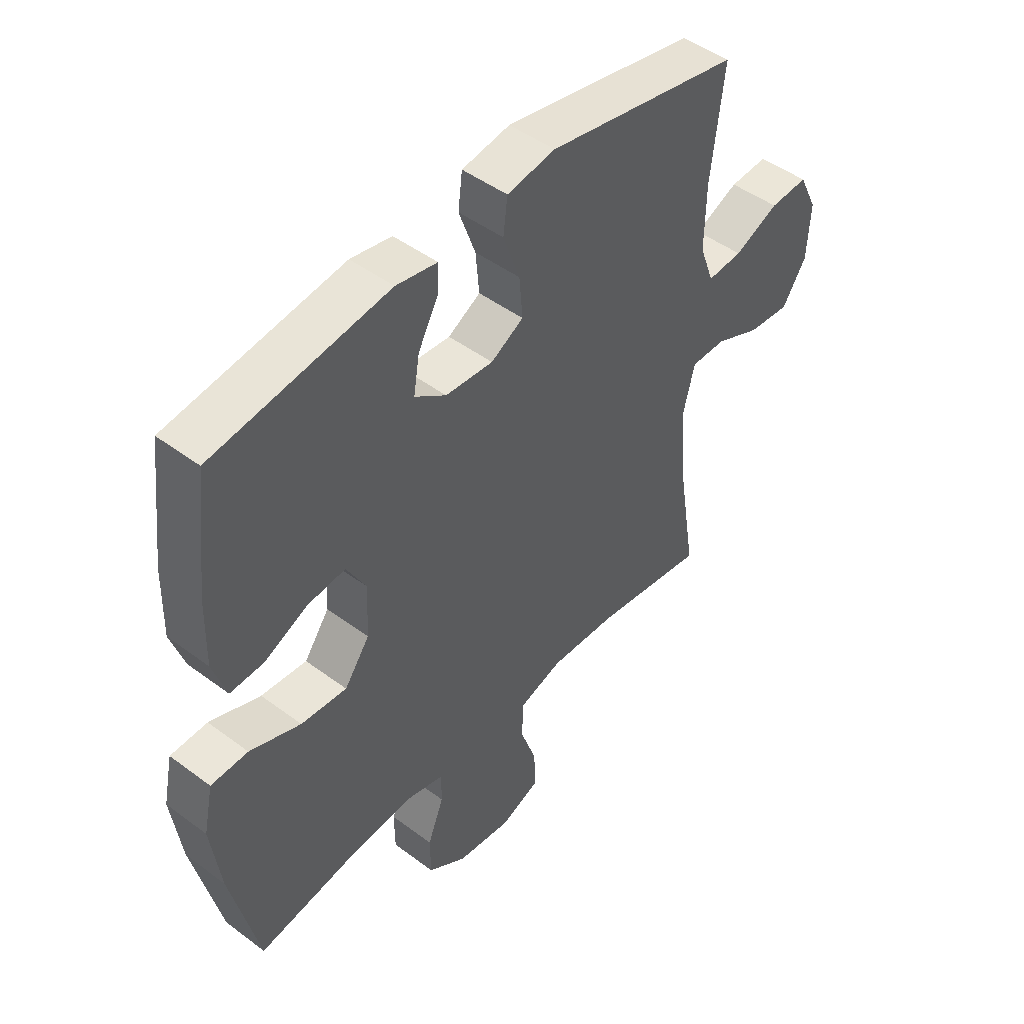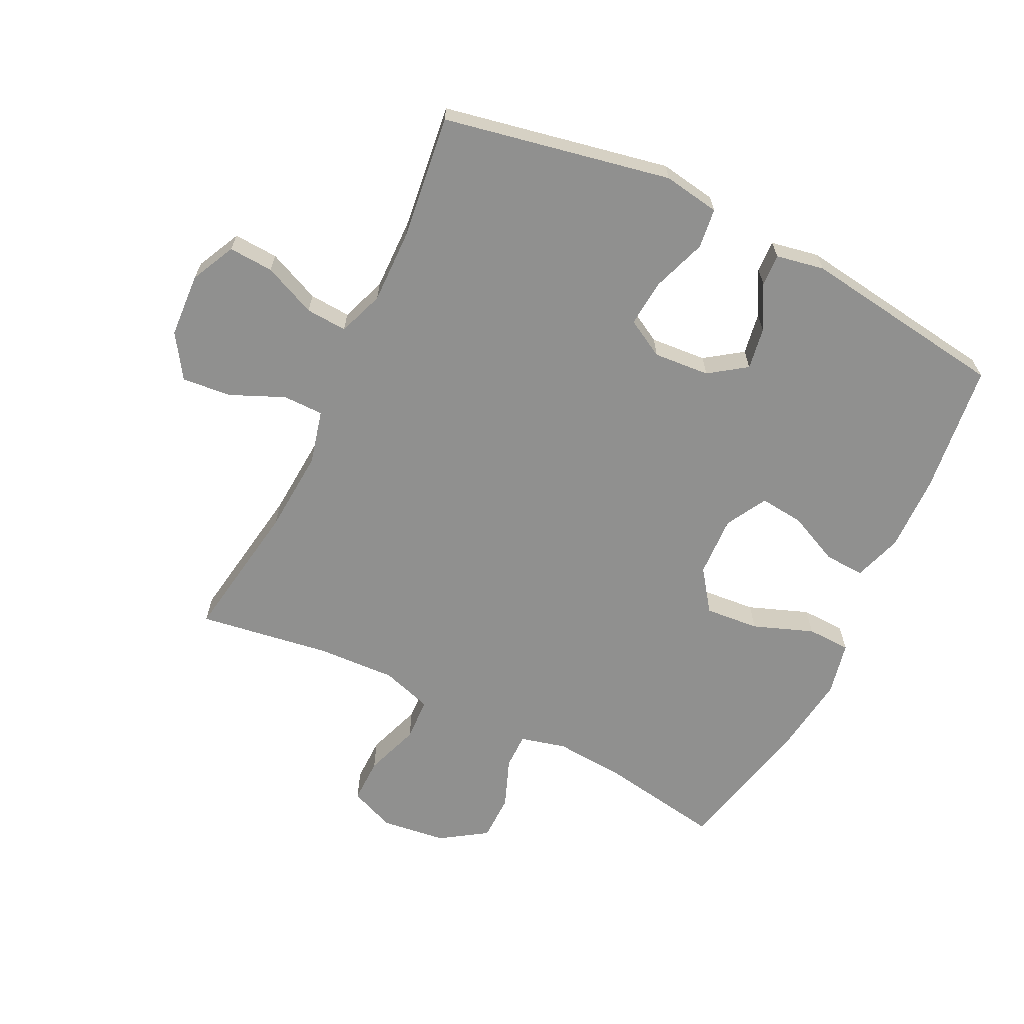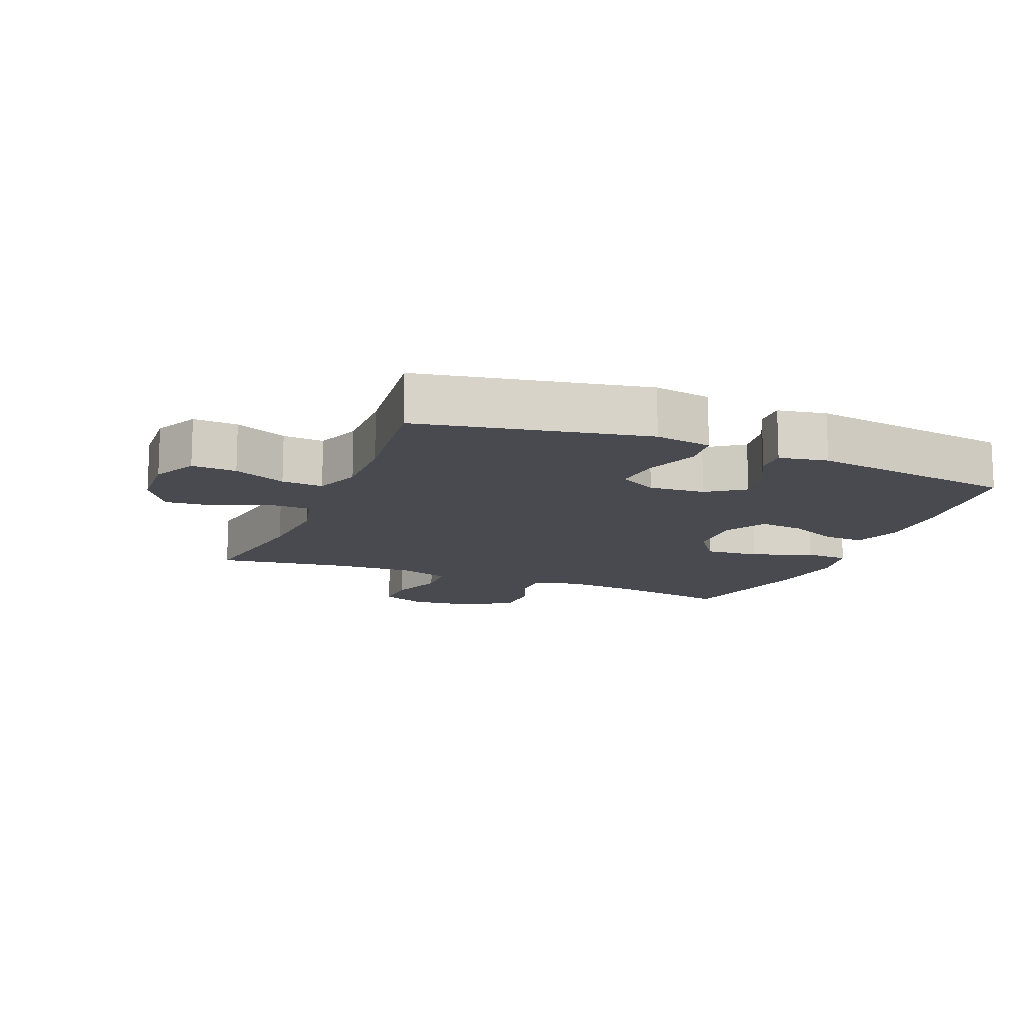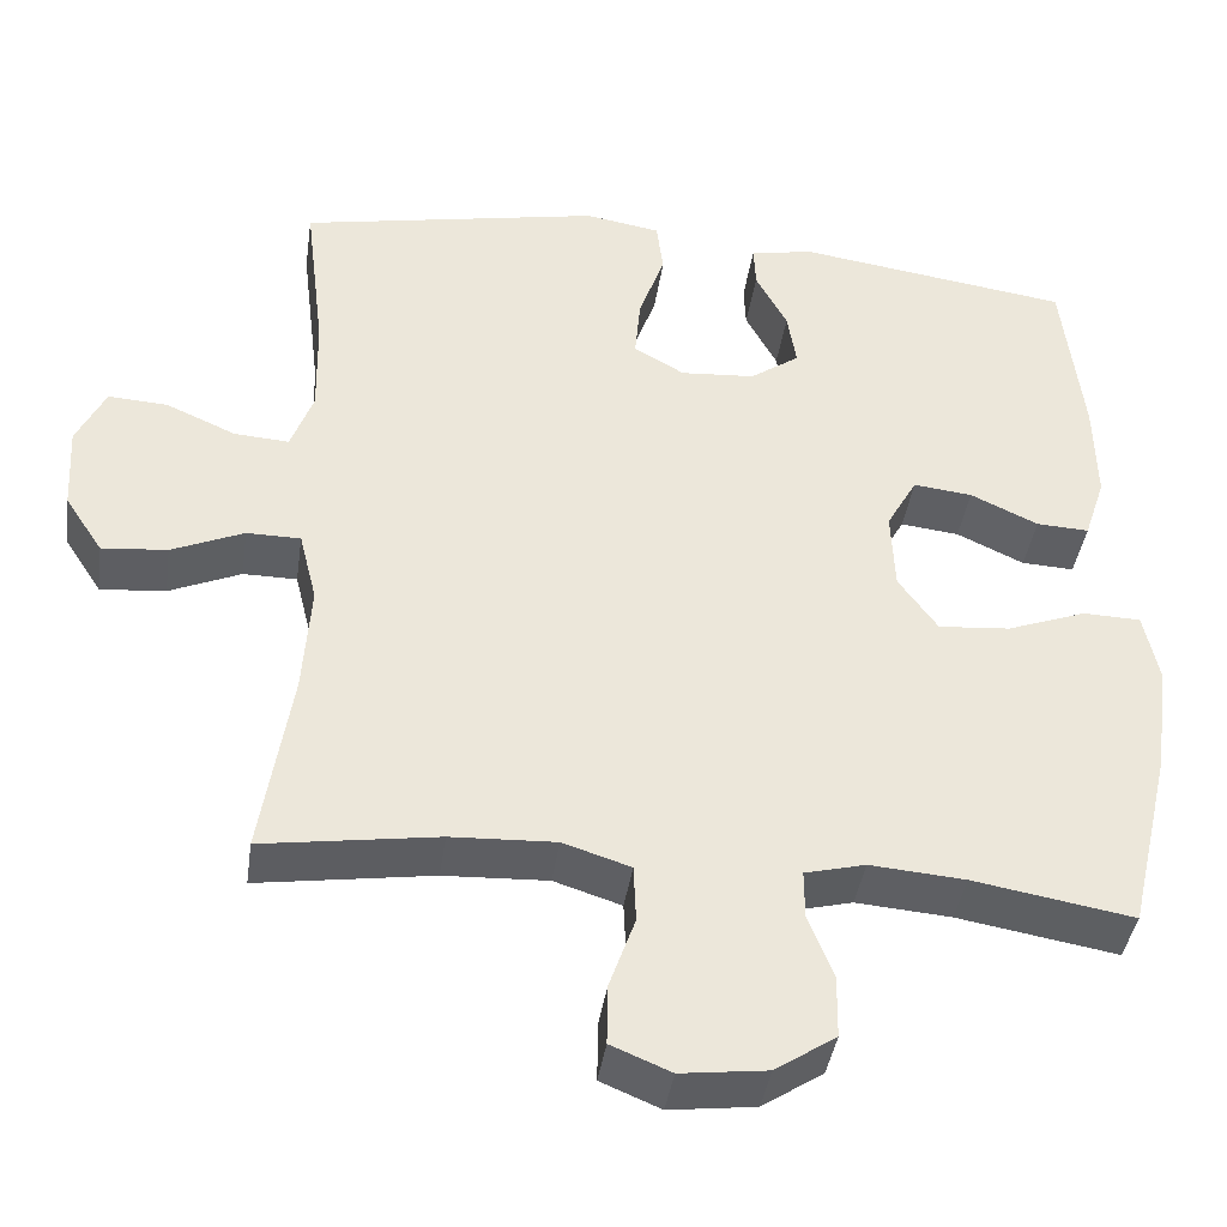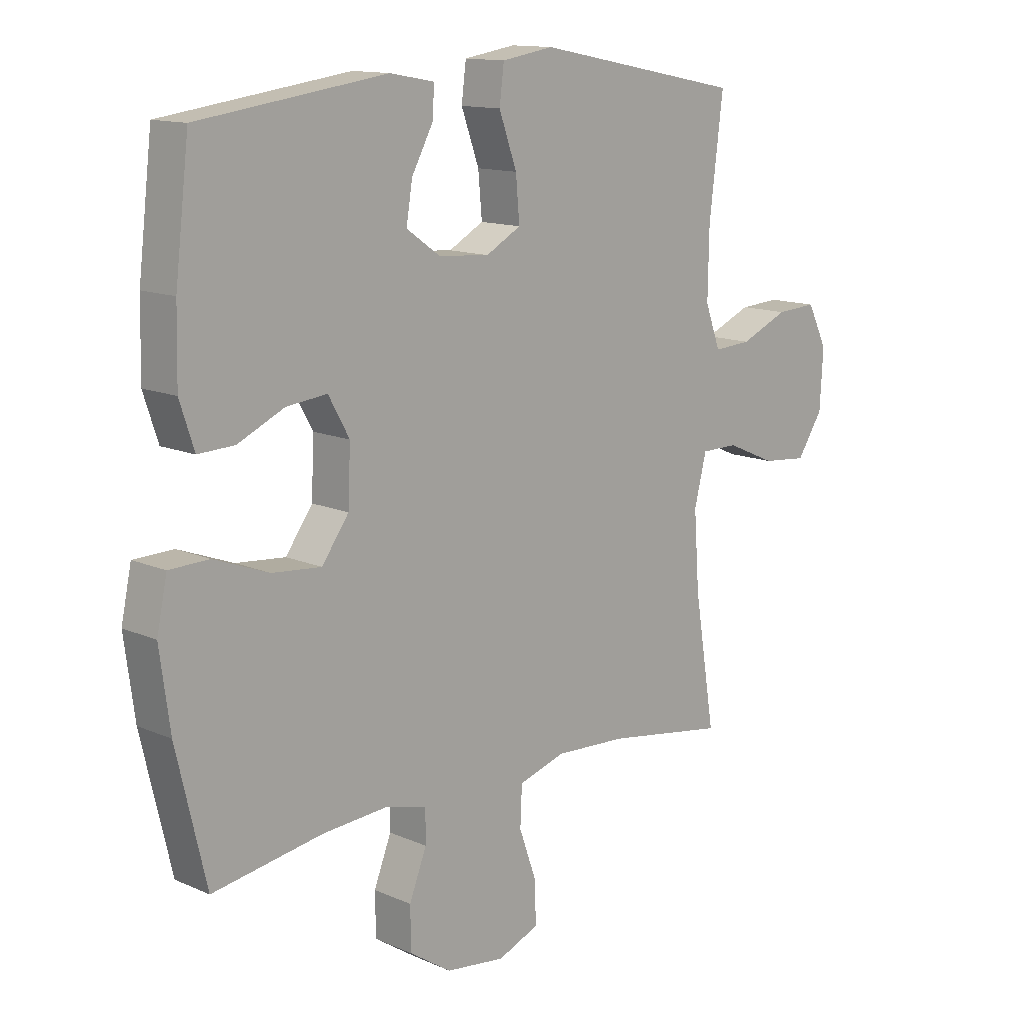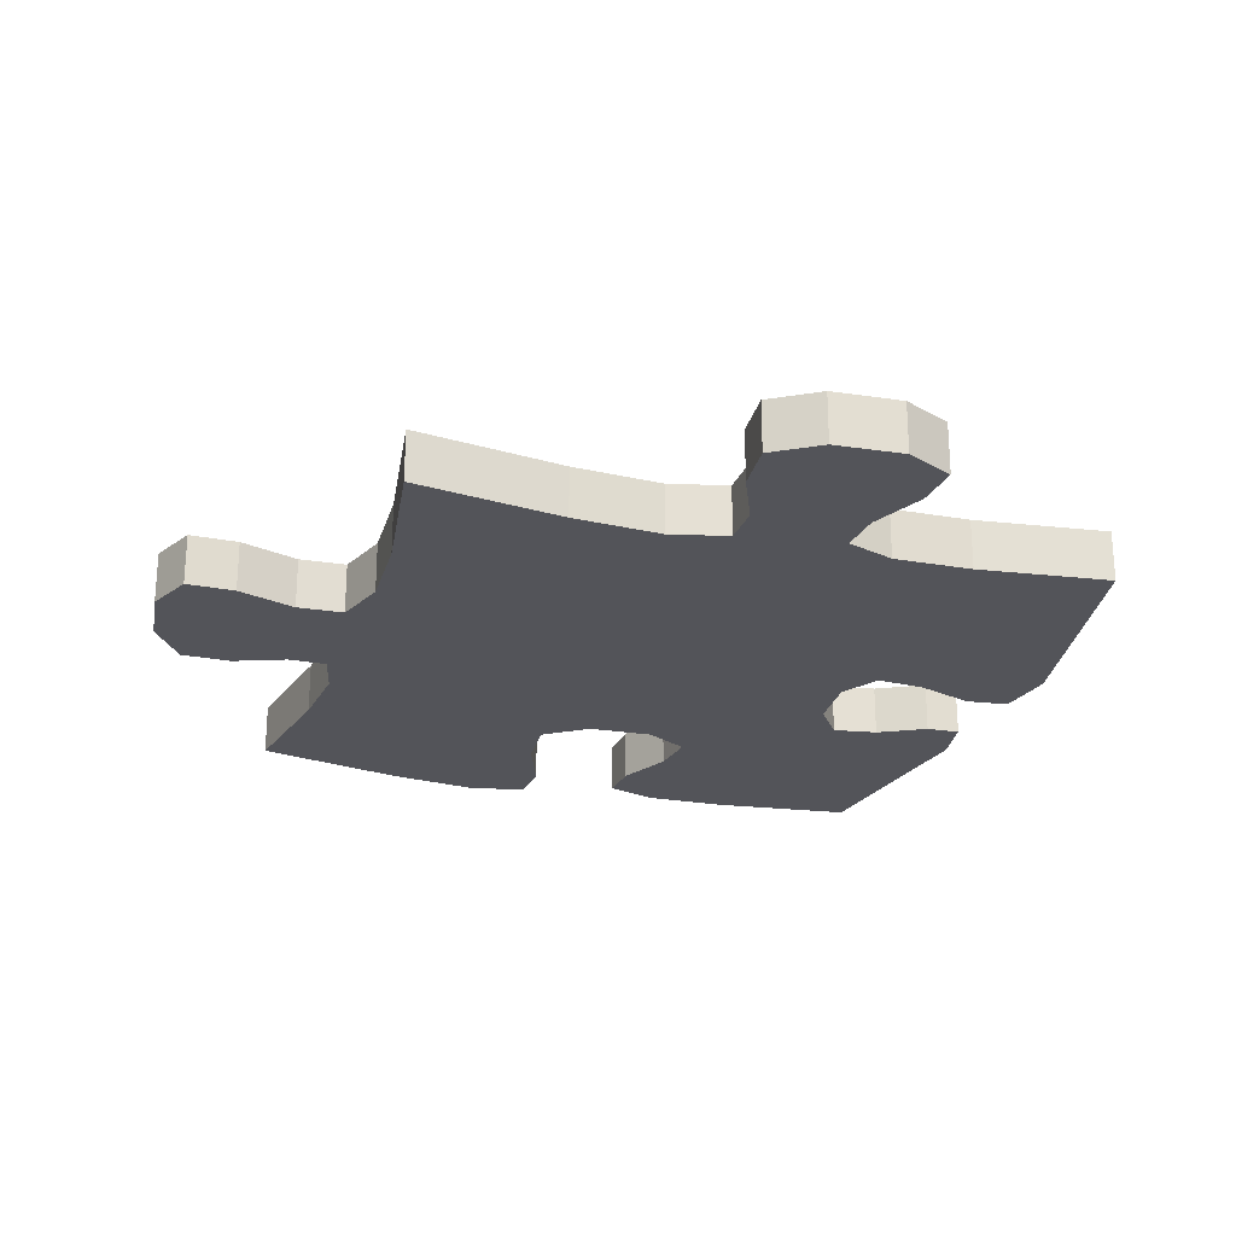
<metadata>
{"format":"obj","ext":"obj","renderer":"f3d","projection":"perspective","resolution":1024,"background":"white","views":[{"elev":47.0,"azim":130.3,"up":"+Z"},{"elev":-65.5,"azim":-25.9,"up":"+Y"},{"elev":-13.5,"azim":-22.1,"up":"+Y"},{"elev":-40.3,"azim":-8.2,"up":"+Z"},{"elev":13.0,"azim":135.2,"up":"+Z"},{"elev":-23.9,"azim":-107.4,"up":"+Y"}]}
</metadata>
<code>
o path4328
v 0.193 0.0375 0.5685
v 0.1149 0.0375 0.5541
v 0.1171 0.0375 0.5024
v 0.1556 0.0375 0.4306
v 0.1665 0.0375 0.3631
v 0.1068 0.0375 0.3211
v 0.01591 0.0375 0.3143
v -0.04591 0.0375 0.3491
v -0.03926 0.0375 0.4249
v -0.00777 0.0375 0.513
v -0.01581 0.0375 0.5775
v -0.1075 0.0375 0.5927
v -0.4754 0.0375 0.5212
v -0.4508 0.0375 0.3189
v -0.4488 0.0375 0.1996
v -0.476 0.0375 0.1257
v -0.5429 0.0375 0.1304
v -0.6276 0.0375 0.1677
v -0.7 0.0375 0.1721
v -0.7353 0.0375 0.1001
v -0.7294 0.0375 -0.004101
v -0.6836 0.0375 -0.07442
v -0.604 0.0375 -0.06722
v -0.5162 0.0375 -0.02919
v -0.4505 0.0375 -0.02956
v -0.4289 0.0375 -0.1163
v -0.4386 0.0375 -0.2521
v -0.4754 0.0375 -0.4805
v -0.2618 0.0375 -0.4487
v -0.1344 0.0375 -0.4429
v -0.05194 0.0375 -0.4691
v -0.04891 0.0375 -0.5391
v -0.08032 0.0375 -0.6278
v -0.08134 0.0375 -0.7009
v -0.008448 0.0375 -0.731
v 0.0966 0.0375 -0.7182
v 0.1707 0.0375 -0.6692
v 0.1718 0.0375 -0.5939
v 0.1411 0.0375 -0.5147
v 0.1409 0.0375 -0.4568
v 0.2147 0.0375 -0.4382
v 0.3309 0.0375 -0.4473
v 0.5265 0.0375 -0.4805
v 0.5794 0.0375 -0.2544
v 0.5977 0.0375 -0.1196
v 0.5795 0.0375 -0.0327
v 0.5089 0.0375 -0.03047
v 0.4117 0.0375 -0.06659
v 0.3242 0.0375 -0.07396
v 0.2762 0.0375 -0.007289
v 0.272 0.0375 0.09127
v 0.3092 0.0375 0.1577
v 0.3812 0.0375 0.1497
v 0.4638 0.0375 0.1113
v 0.5283 0.0375 0.1082
v 0.5541 0.0375 0.1862
v 0.5514 0.0375 0.3107
v 0.5265 0.0375 0.5212
v 0.193 -0.0375 0.5685
v 0.1149 -0.0375 0.5541
v 0.1171 -0.0375 0.5024
v 0.1556 -0.0375 0.4306
v 0.1665 -0.0375 0.3631
v 0.1068 -0.0375 0.3211
v 0.01591 -0.0375 0.3143
v -0.04591 -0.0375 0.3491
v -0.03926 -0.0375 0.4249
v -0.00777 -0.0375 0.513
v -0.01581 -0.0375 0.5775
v -0.1075 -0.0375 0.5927
v -0.4754 -0.0375 0.5212
v -0.4508 -0.0375 0.3189
v -0.4488 -0.0375 0.1996
v -0.476 -0.0375 0.1257
v -0.5429 -0.0375 0.1304
v -0.6276 -0.0375 0.1677
v -0.7 -0.0375 0.1721
v -0.7353 -0.0375 0.1001
v -0.7294 -0.0375 -0.004101
v -0.6836 -0.0375 -0.07442
v -0.604 -0.0375 -0.06722
v -0.5162 -0.0375 -0.02919
v -0.4505 -0.0375 -0.02956
v -0.4289 -0.0375 -0.1163
v -0.4386 -0.0375 -0.2521
v -0.4754 -0.0375 -0.4805
v -0.2618 -0.0375 -0.4487
v -0.1344 -0.0375 -0.4429
v -0.05194 -0.0375 -0.4691
v -0.04891 -0.0375 -0.5391
v -0.08032 -0.0375 -0.6278
v -0.08134 -0.0375 -0.7009
v -0.008448 -0.0375 -0.731
v 0.0966 -0.0375 -0.7182
v 0.1707 -0.0375 -0.6692
v 0.1718 -0.0375 -0.5939
v 0.1411 -0.0375 -0.5147
v 0.1409 -0.0375 -0.4568
v 0.2147 -0.0375 -0.4382
v 0.3309 -0.0375 -0.4473
v 0.5265 -0.0375 -0.4805
v 0.5794 -0.0375 -0.2544
v 0.5977 -0.0375 -0.1196
v 0.5795 -0.0375 -0.0327
v 0.5089 -0.0375 -0.03047
v 0.4117 -0.0375 -0.06659
v 0.3242 -0.0375 -0.07396
v 0.2762 -0.0375 -0.007289
v 0.272 -0.0375 0.09127
v 0.3092 -0.0375 0.1577
v 0.3812 -0.0375 0.1497
v 0.4638 -0.0375 0.1113
v 0.5283 -0.0375 0.1082
v 0.5541 -0.0375 0.1862
v 0.5514 -0.0375 0.3107
v 0.5265 -0.0375 0.5212
v -0.01581 0.0375 0.5775
v -0.01581 0.0375 0.5775
v -0.1075 0.0375 0.5927
v -0.00777 0.0375 0.513
v 0.193 0.0375 0.5685
v 0.1149 0.0375 0.5541
v 0.1149 0.0375 0.5541
v 0.1171 0.0375 0.5024
v -0.4754 0.0375 0.5212
v -0.4754 0.0375 0.5212
v 0.5265 0.0375 0.5212
v 0.5265 0.0375 0.5212
v -0.03926 0.0375 0.4249
v 0.1556 0.0375 0.4306
v -0.4508 0.0375 0.3189
v 0.1665 0.0375 0.3631
v 0.1665 0.0375 0.3631
v 0.5514 0.0375 0.3107
v -0.04591 0.0375 0.3491
v -0.04591 0.0375 0.3491
v 0.1068 0.0375 0.3211
v 0.01591 0.0375 0.3143
v -0.4488 0.0375 0.1996
v 0.5541 0.0375 0.1862
v -0.476 0.0375 0.1257
v -0.476 0.0375 0.1257
v 0.5283 0.0375 0.1082
v 0.5283 0.0375 0.1082
v 0.3092 0.0375 0.1577
v 0.3092 0.0375 0.1577
v 0.3812 0.0375 0.1497
v -0.6276 0.0375 0.1677
v -0.7 0.0375 0.1721
v -0.7 0.0375 0.1721
v -0.7353 0.0375 0.1001
v -0.5429 0.0375 0.1304
v 0.272 0.0375 0.09127
v 0.4638 0.0375 0.1113
v -0.7294 0.0375 -0.004101
v 0.2762 0.0375 -0.007289
v -0.6836 0.0375 -0.07442
v -0.6836 0.0375 -0.07442
v 0.3242 0.0375 -0.07396
v -0.5162 0.0375 -0.02919
v -0.4505 0.0375 -0.02956
v -0.4505 0.0375 -0.02956
v -0.604 0.0375 -0.06722
v -0.4289 0.0375 -0.1163
v 0.5795 0.0375 -0.0327
v 0.5795 0.0375 -0.0327
v 0.5089 0.0375 -0.03047
v 0.4117 0.0375 -0.06659
v 0.5977 0.0375 -0.1196
v -0.4386 0.0375 -0.2521
v 0.5794 0.0375 -0.2544
v 0.5265 0.0375 -0.4805
v 0.5265 0.0375 -0.4805
v 0.2147 0.0375 -0.4382
v 0.3309 0.0375 -0.4473
v 0.1409 0.0375 -0.4568
v 0.1409 0.0375 -0.4568
v -0.1344 0.0375 -0.4429
v -0.05194 0.0375 -0.4691
v -0.05194 0.0375 -0.4691
v -0.2618 0.0375 -0.4487
v -0.4754 0.0375 -0.4805
v -0.4754 0.0375 -0.4805
v 0.1411 0.0375 -0.5147
v -0.04891 0.0375 -0.5391
v 0.1718 0.0375 -0.5939
v -0.08032 0.0375 -0.6278
v 0.1707 0.0375 -0.6692
v -0.08134 0.0375 -0.7009
v -0.08134 0.0375 -0.7009
v 0.0966 0.0375 -0.7182
v -0.008448 0.0375 -0.731
v -0.01581 -0.0375 0.5775
v -0.01581 -0.0375 0.5775
v -0.1075 -0.0375 0.5927
v -0.00777 -0.0375 0.513
v 0.193 -0.0375 0.5685
v 0.1149 -0.0375 0.5541
v 0.1149 -0.0375 0.5541
v 0.1171 -0.0375 0.5024
v -0.4754 -0.0375 0.5212
v -0.4754 -0.0375 0.5212
v 0.5265 -0.0375 0.5212
v 0.5265 -0.0375 0.5212
v -0.03926 -0.0375 0.4249
v 0.1556 -0.0375 0.4306
v -0.4508 -0.0375 0.3189
v 0.1665 -0.0375 0.3631
v 0.1665 -0.0375 0.3631
v 0.5514 -0.0375 0.3107
v -0.04591 -0.0375 0.3491
v -0.04591 -0.0375 0.3491
v 0.1068 -0.0375 0.3211
v 0.01591 -0.0375 0.3143
v -0.4488 -0.0375 0.1996
v 0.5541 -0.0375 0.1862
v -0.476 -0.0375 0.1257
v -0.476 -0.0375 0.1257
v 0.5283 -0.0375 0.1082
v 0.5283 -0.0375 0.1082
v 0.3092 -0.0375 0.1577
v 0.3092 -0.0375 0.1577
v 0.3812 -0.0375 0.1497
v -0.6276 -0.0375 0.1677
v -0.7 -0.0375 0.1721
v -0.7 -0.0375 0.1721
v -0.7353 -0.0375 0.1001
v -0.5429 -0.0375 0.1304
v 0.272 -0.0375 0.09127
v 0.4638 -0.0375 0.1113
v -0.7294 -0.0375 -0.004101
v 0.2762 -0.0375 -0.007289
v -0.6836 -0.0375 -0.07442
v -0.6836 -0.0375 -0.07442
v 0.3242 -0.0375 -0.07396
v -0.5162 -0.0375 -0.02919
v -0.4505 -0.0375 -0.02956
v -0.4505 -0.0375 -0.02956
v -0.604 -0.0375 -0.06722
v -0.4289 -0.0375 -0.1163
v 0.5795 -0.0375 -0.0327
v 0.5795 -0.0375 -0.0327
v 0.5089 -0.0375 -0.03047
v 0.4117 -0.0375 -0.06659
v 0.5977 -0.0375 -0.1196
v -0.4386 -0.0375 -0.2521
v 0.5794 -0.0375 -0.2544
v 0.5265 -0.0375 -0.4805
v 0.5265 -0.0375 -0.4805
v 0.2147 -0.0375 -0.4382
v 0.3309 -0.0375 -0.4473
v 0.1409 -0.0375 -0.4568
v 0.1409 -0.0375 -0.4568
v -0.1344 -0.0375 -0.4429
v -0.05194 -0.0375 -0.4691
v -0.05194 -0.0375 -0.4691
v -0.2618 -0.0375 -0.4487
v -0.4754 -0.0375 -0.4805
v -0.4754 -0.0375 -0.4805
v 0.1411 -0.0375 -0.5147
v -0.04891 -0.0375 -0.5391
v 0.1718 -0.0375 -0.5939
v -0.08032 -0.0375 -0.6278
v 0.1707 -0.0375 -0.6692
v -0.08134 -0.0375 -0.7009
v -0.08134 -0.0375 -0.7009
v 0.0966 -0.0375 -0.7182
v -0.008448 -0.0375 -0.731
f 252 235 232
f 255 252 232
f 206 197 200
f 227 224 225
f 207 195 201
f 245 244 247
f 251 235 250
f 240 232 214
f 223 230 216
f 239 228 231
f 207 211 205
f 197 206 203
f 208 221 210
f 207 205 195
f 244 245 243
f 205 196 195
f 200 197 198
f 239 231 233
f 237 217 236
f 213 221 208
f 268 267 263
f 206 208 203
f 247 244 251
f 243 245 241
f 231 224 227
f 257 254 246
f 195 196 193
f 221 213 229
f 236 228 239
f 246 254 240
f 210 221 223
f 250 235 252
f 247 251 248
f 214 229 213
f 203 208 210
f 237 215 217
f 255 232 254
f 254 232 240
f 217 228 236
f 216 230 219
f 240 214 237
f 262 260 261
f 215 211 207
f 262 261 267
f 264 262 267
f 260 252 255
f 214 211 237
f 237 211 215
f 257 246 258
f 265 268 263
f 232 229 214
f 210 223 216
f 244 235 251
f 228 224 231
f 263 267 261
f 261 260 255
f 118 12 70 194
f 10 11 69 68
f 1 123 199 59
f 2 3 61 60
f 12 126 202 70
f 128 1 59 204
f 9 10 68 67
f 3 4 62 61
f 13 14 72 71
f 4 133 209 62
f 57 58 116 115
f 136 9 67 212
f 5 6 64 63
f 7 8 66 65
f 6 7 65 64
f 14 15 73 72
f 56 57 115 114
f 15 142 218 73
f 144 56 114 220
f 146 53 111 222
f 18 150 226 76
f 19 20 78 77
f 17 18 76 75
f 51 52 110 109
f 54 55 113 112
f 53 54 112 111
f 16 17 75 74
f 20 21 79 78
f 50 51 109 108
f 21 158 234 79
f 49 50 108 107
f 24 162 238 82
f 23 24 82 81
f 22 23 81 80
f 25 26 84 83
f 166 47 105 242
f 47 48 106 105
f 45 46 104 103
f 48 49 107 106
f 26 27 85 84
f 44 45 103 102
f 173 44 102 249
f 41 42 100 99
f 177 41 99 253
f 30 180 256 88
f 29 30 88 87
f 183 29 87 259
f 27 28 86 85
f 39 40 98 97
f 42 43 101 100
f 31 32 90 89
f 38 39 97 96
f 32 33 91 90
f 37 38 96 95
f 33 190 266 91
f 36 37 95 94
f 35 36 94 93
f 34 35 93 92
f 176 156 159
f 179 156 176
f 130 124 121
f 151 149 148
f 131 125 119
f 169 171 168
f 175 174 159
f 164 138 156
f 147 140 154
f 163 155 152
f 131 129 135
f 121 127 130
f 132 134 145
f 131 119 129
f 168 167 169
f 129 119 120
f 124 122 121
f 163 157 155
f 161 160 141
f 137 132 145
f 192 187 191
f 130 127 132
f 171 175 168
f 167 165 169
f 155 151 148
f 181 170 178
f 119 117 120
f 145 153 137
f 160 163 152
f 170 164 178
f 134 147 145
f 174 176 159
f 171 172 175
f 138 137 153
f 127 134 132
f 161 141 139
f 179 178 156
f 178 164 156
f 141 160 152
f 140 143 154
f 164 161 138
f 186 185 184
f 139 131 135
f 186 191 185
f 188 191 186
f 184 179 176
f 138 161 135
f 161 139 135
f 181 182 170
f 189 187 192
f 156 138 153
f 134 140 147
f 168 175 159
f 152 155 148
f 187 185 191
f 185 179 184

</code>
